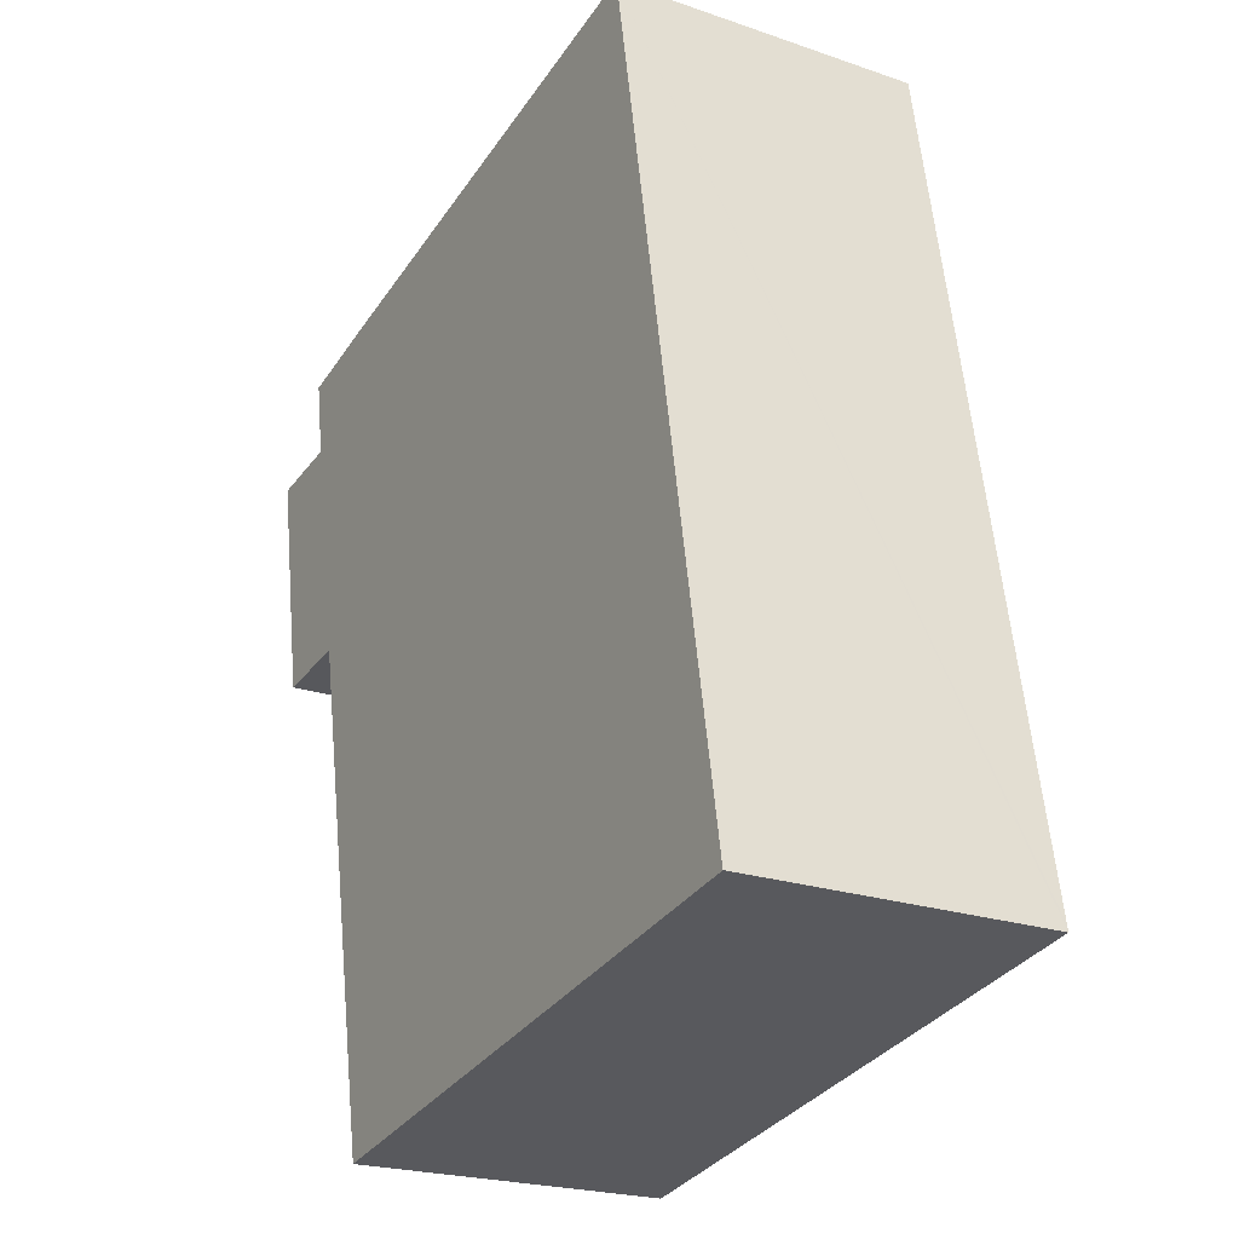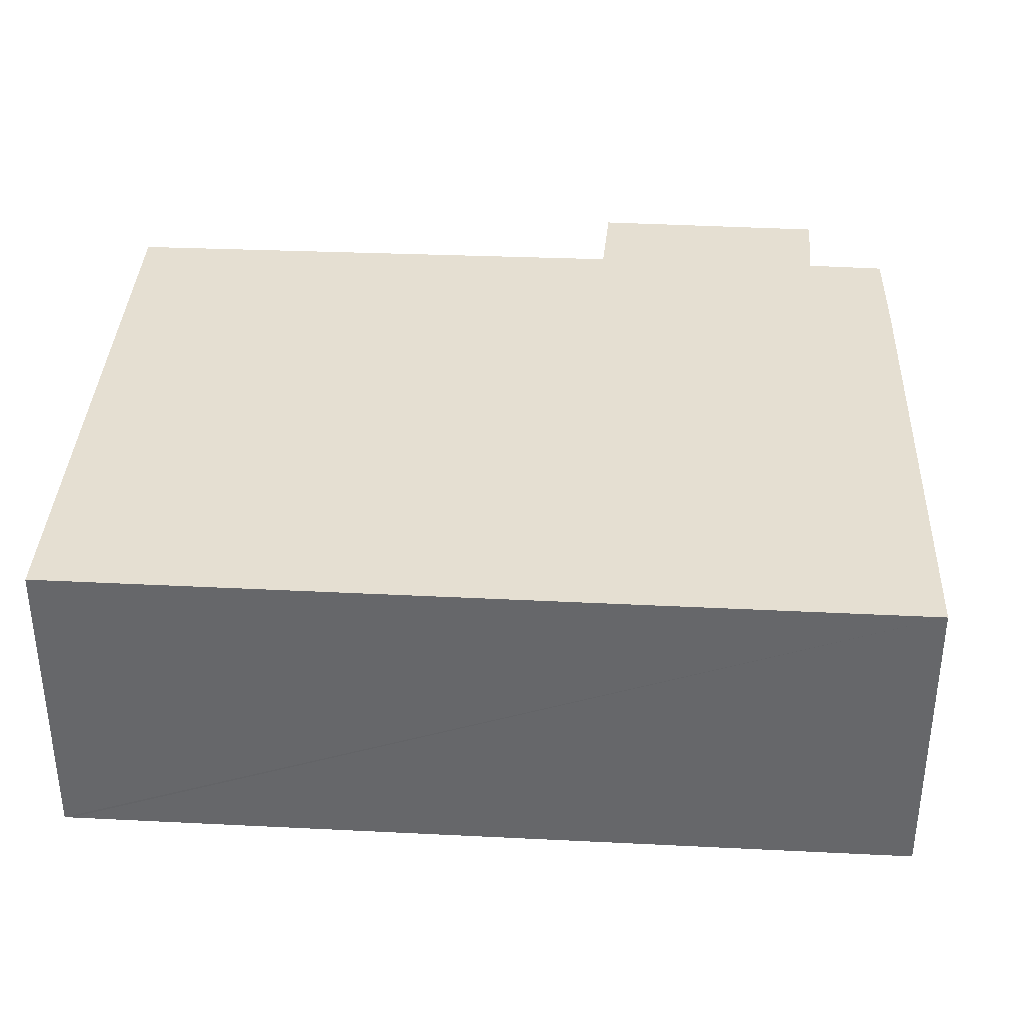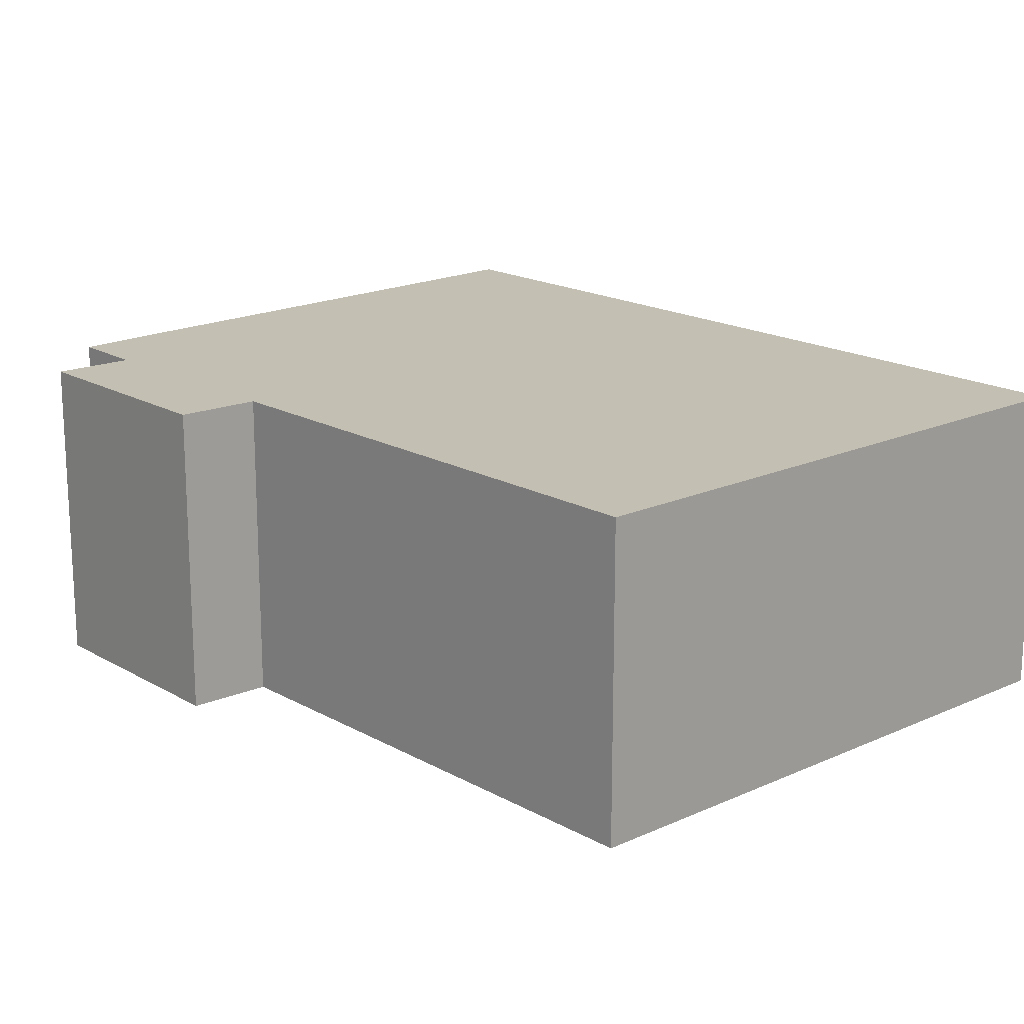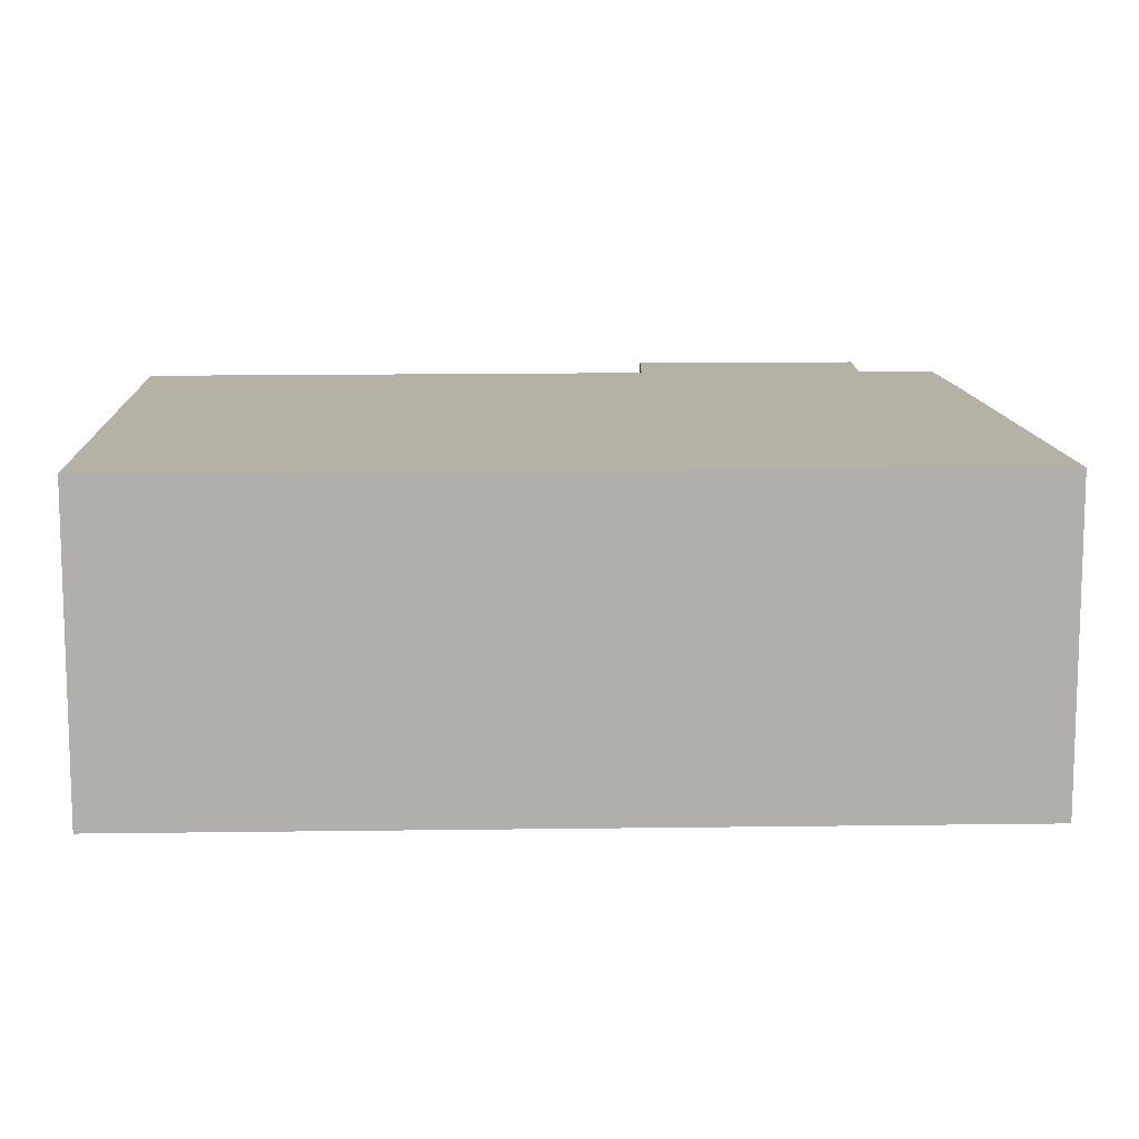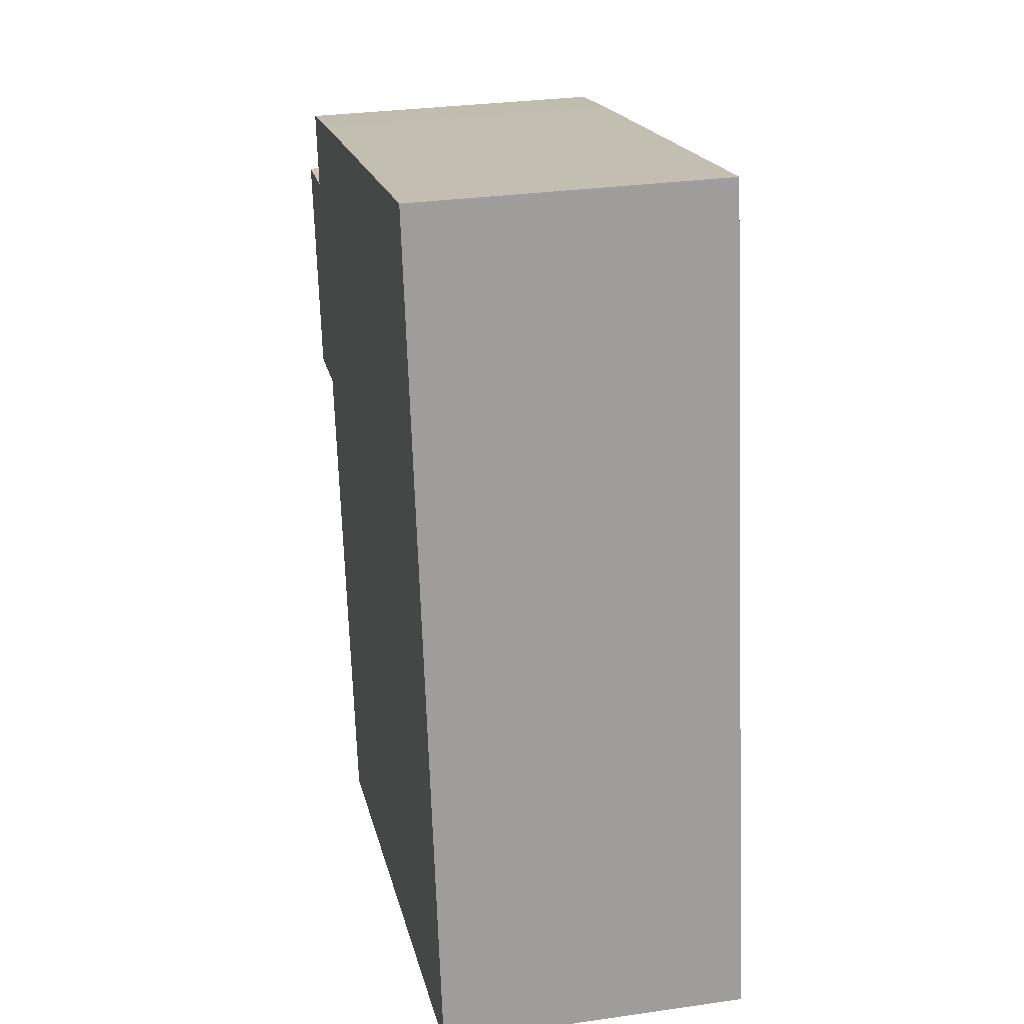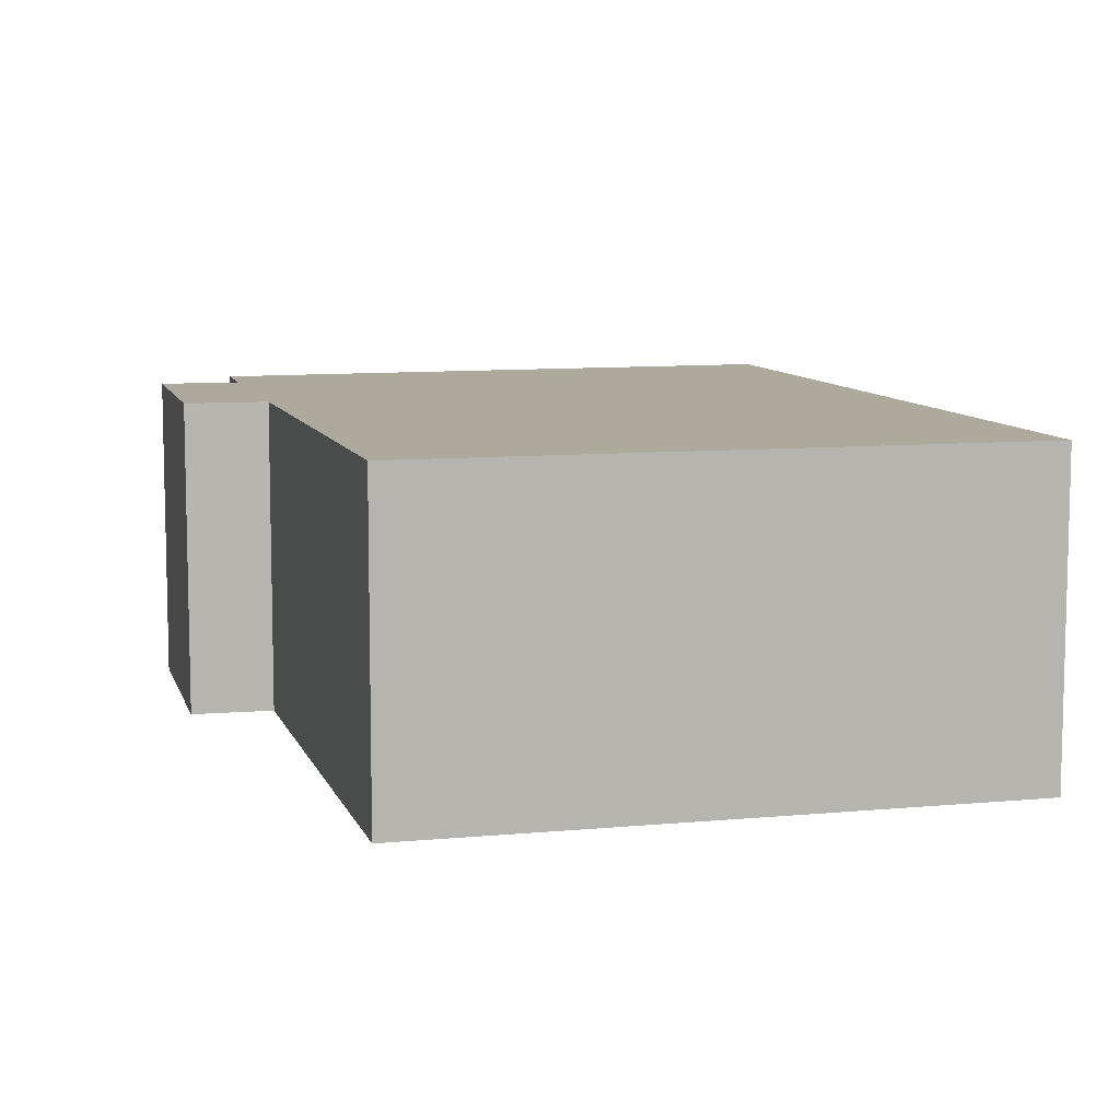
<metadata>
{"format":"obj","ext":"obj","renderer":"f3d","projection":"perspective","resolution":1024,"background":"white","views":[{"elev":-22.5,"azim":-120.6,"up":"+Z"},{"elev":37.4,"azim":-76.3,"up":"+Y"},{"elev":17.7,"azim":148.3,"up":"+Y"},{"elev":12.0,"azim":-81.9,"up":"+Y"},{"elev":29.7,"azim":-101.9,"up":"+Z"},{"elev":8.9,"azim":175.6,"up":"+Y"}]}
</metadata>
<code>
v  0 3.792 2.322e-16
v  8.434 3.792 4.95
v  7.255 3.792 -1.277
v  0.015 3.792 0.082
v  1.811 3.792 10.26
v  8.94 3.792 7.746
v  9.911 3.792 7.609
v  9.091 3.792 8.69
v  7.836 3.792 8.98
v  2.359 3.792 10.16
v  1.815 3.792 10.28
v  9.433 3.792 4.815
v  7.255 7.819e-17 -1.277
v  0 0 0
v  9.433 -2.948e-16 4.815
v  8.434 -3.031e-16 4.95
v  0.015 -5.021e-18 0.082
v  1.811 -6.28e-16 10.26
v  1.815 -6.293e-16 10.28
v  2.359 -6.221e-16 10.16
v  7.836 -5.499e-16 8.98
v  9.091 -5.321e-16 8.69
v  8.94 -4.743e-16 7.746
v  9.911 -4.659e-16 7.609
g defaultobject
f 1 2 3
f 2 1 4
f 2 4 5
f 2 5 6
f 2 6 7
f 6 5 8
f 8 5 9
f 9 5 10
f 10 5 11
f 7 12 2
f 13 1 3
f 1 13 14
f 15 2 12
f 2 15 16
f 14 4 1
f 4 14 5
f 5 14 17
f 5 17 18
f 5 18 11
f 11 18 19
f 19 10 11
f 10 19 9
f 9 19 20
f 9 20 21
f 9 21 8
f 8 21 22
f 23 7 6
f 7 23 24
f 22 6 8
f 6 22 23
f 24 12 7
f 12 24 15
f 16 3 2
f 3 16 13
f 24 16 15
f 16 24 23
f 16 14 13
f 14 16 23
f 14 23 22
f 14 22 21
f 14 21 20
f 14 20 17
f 17 20 18
f 18 20 19

</code>
